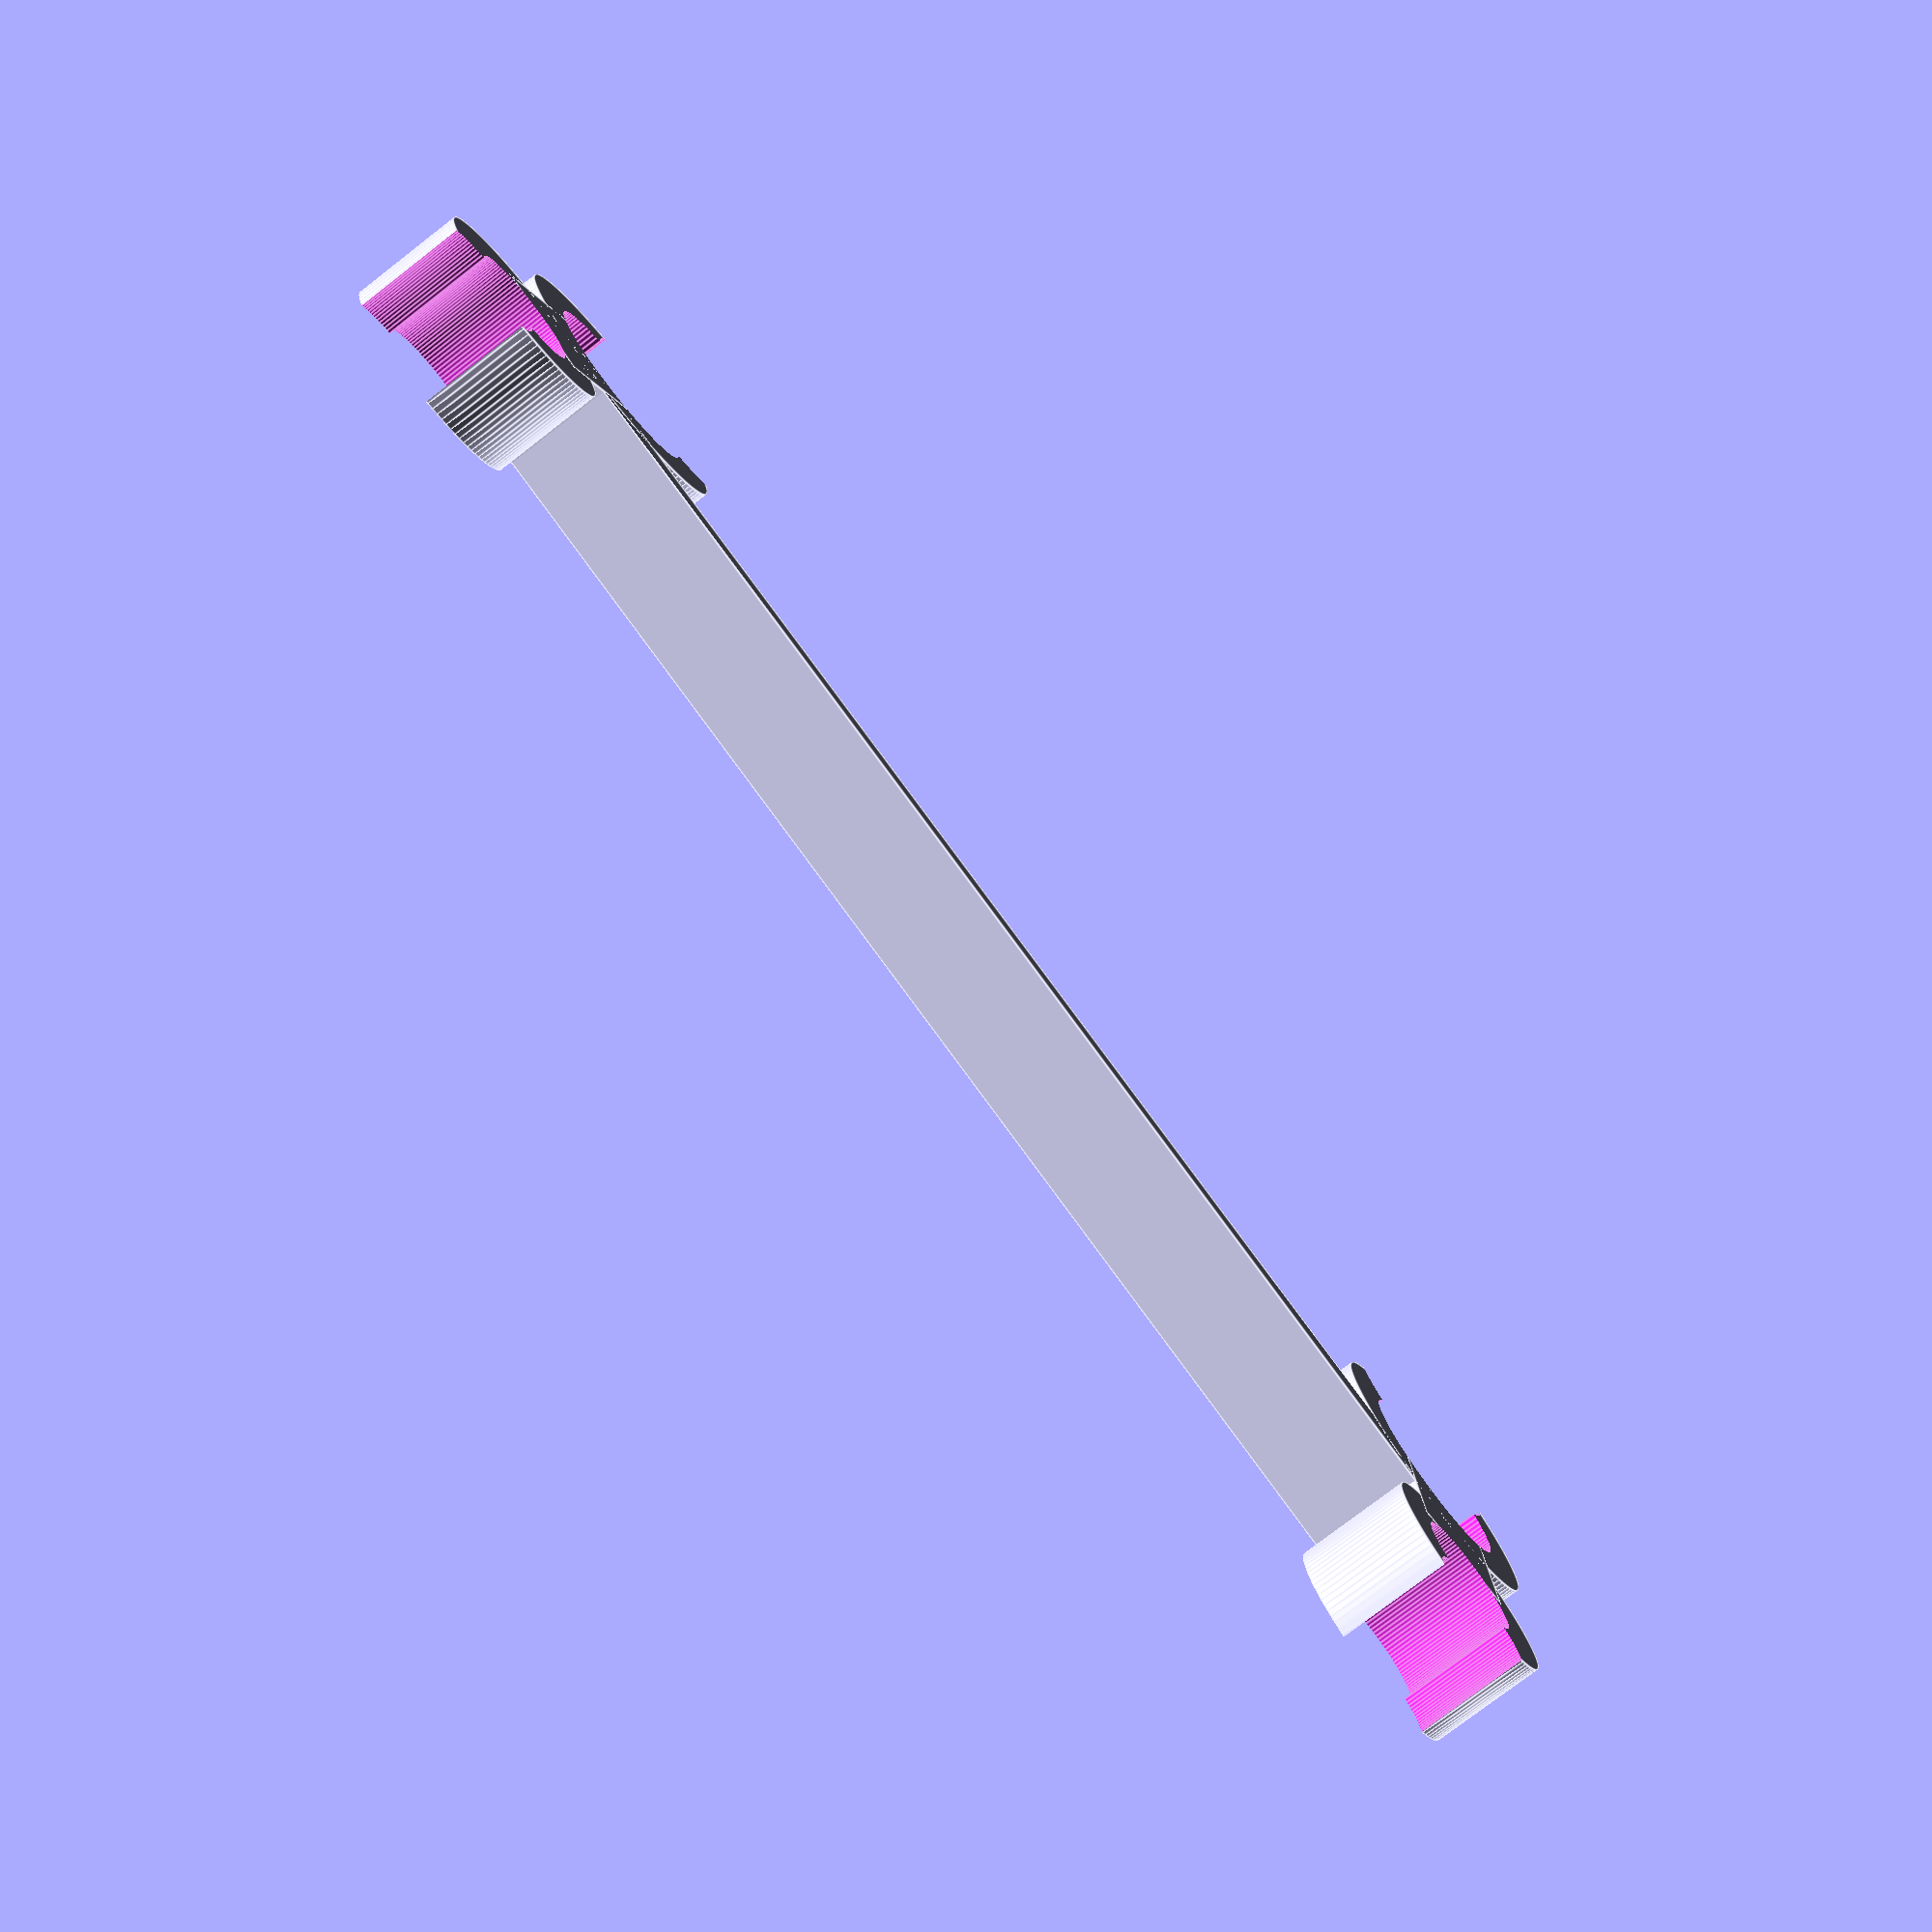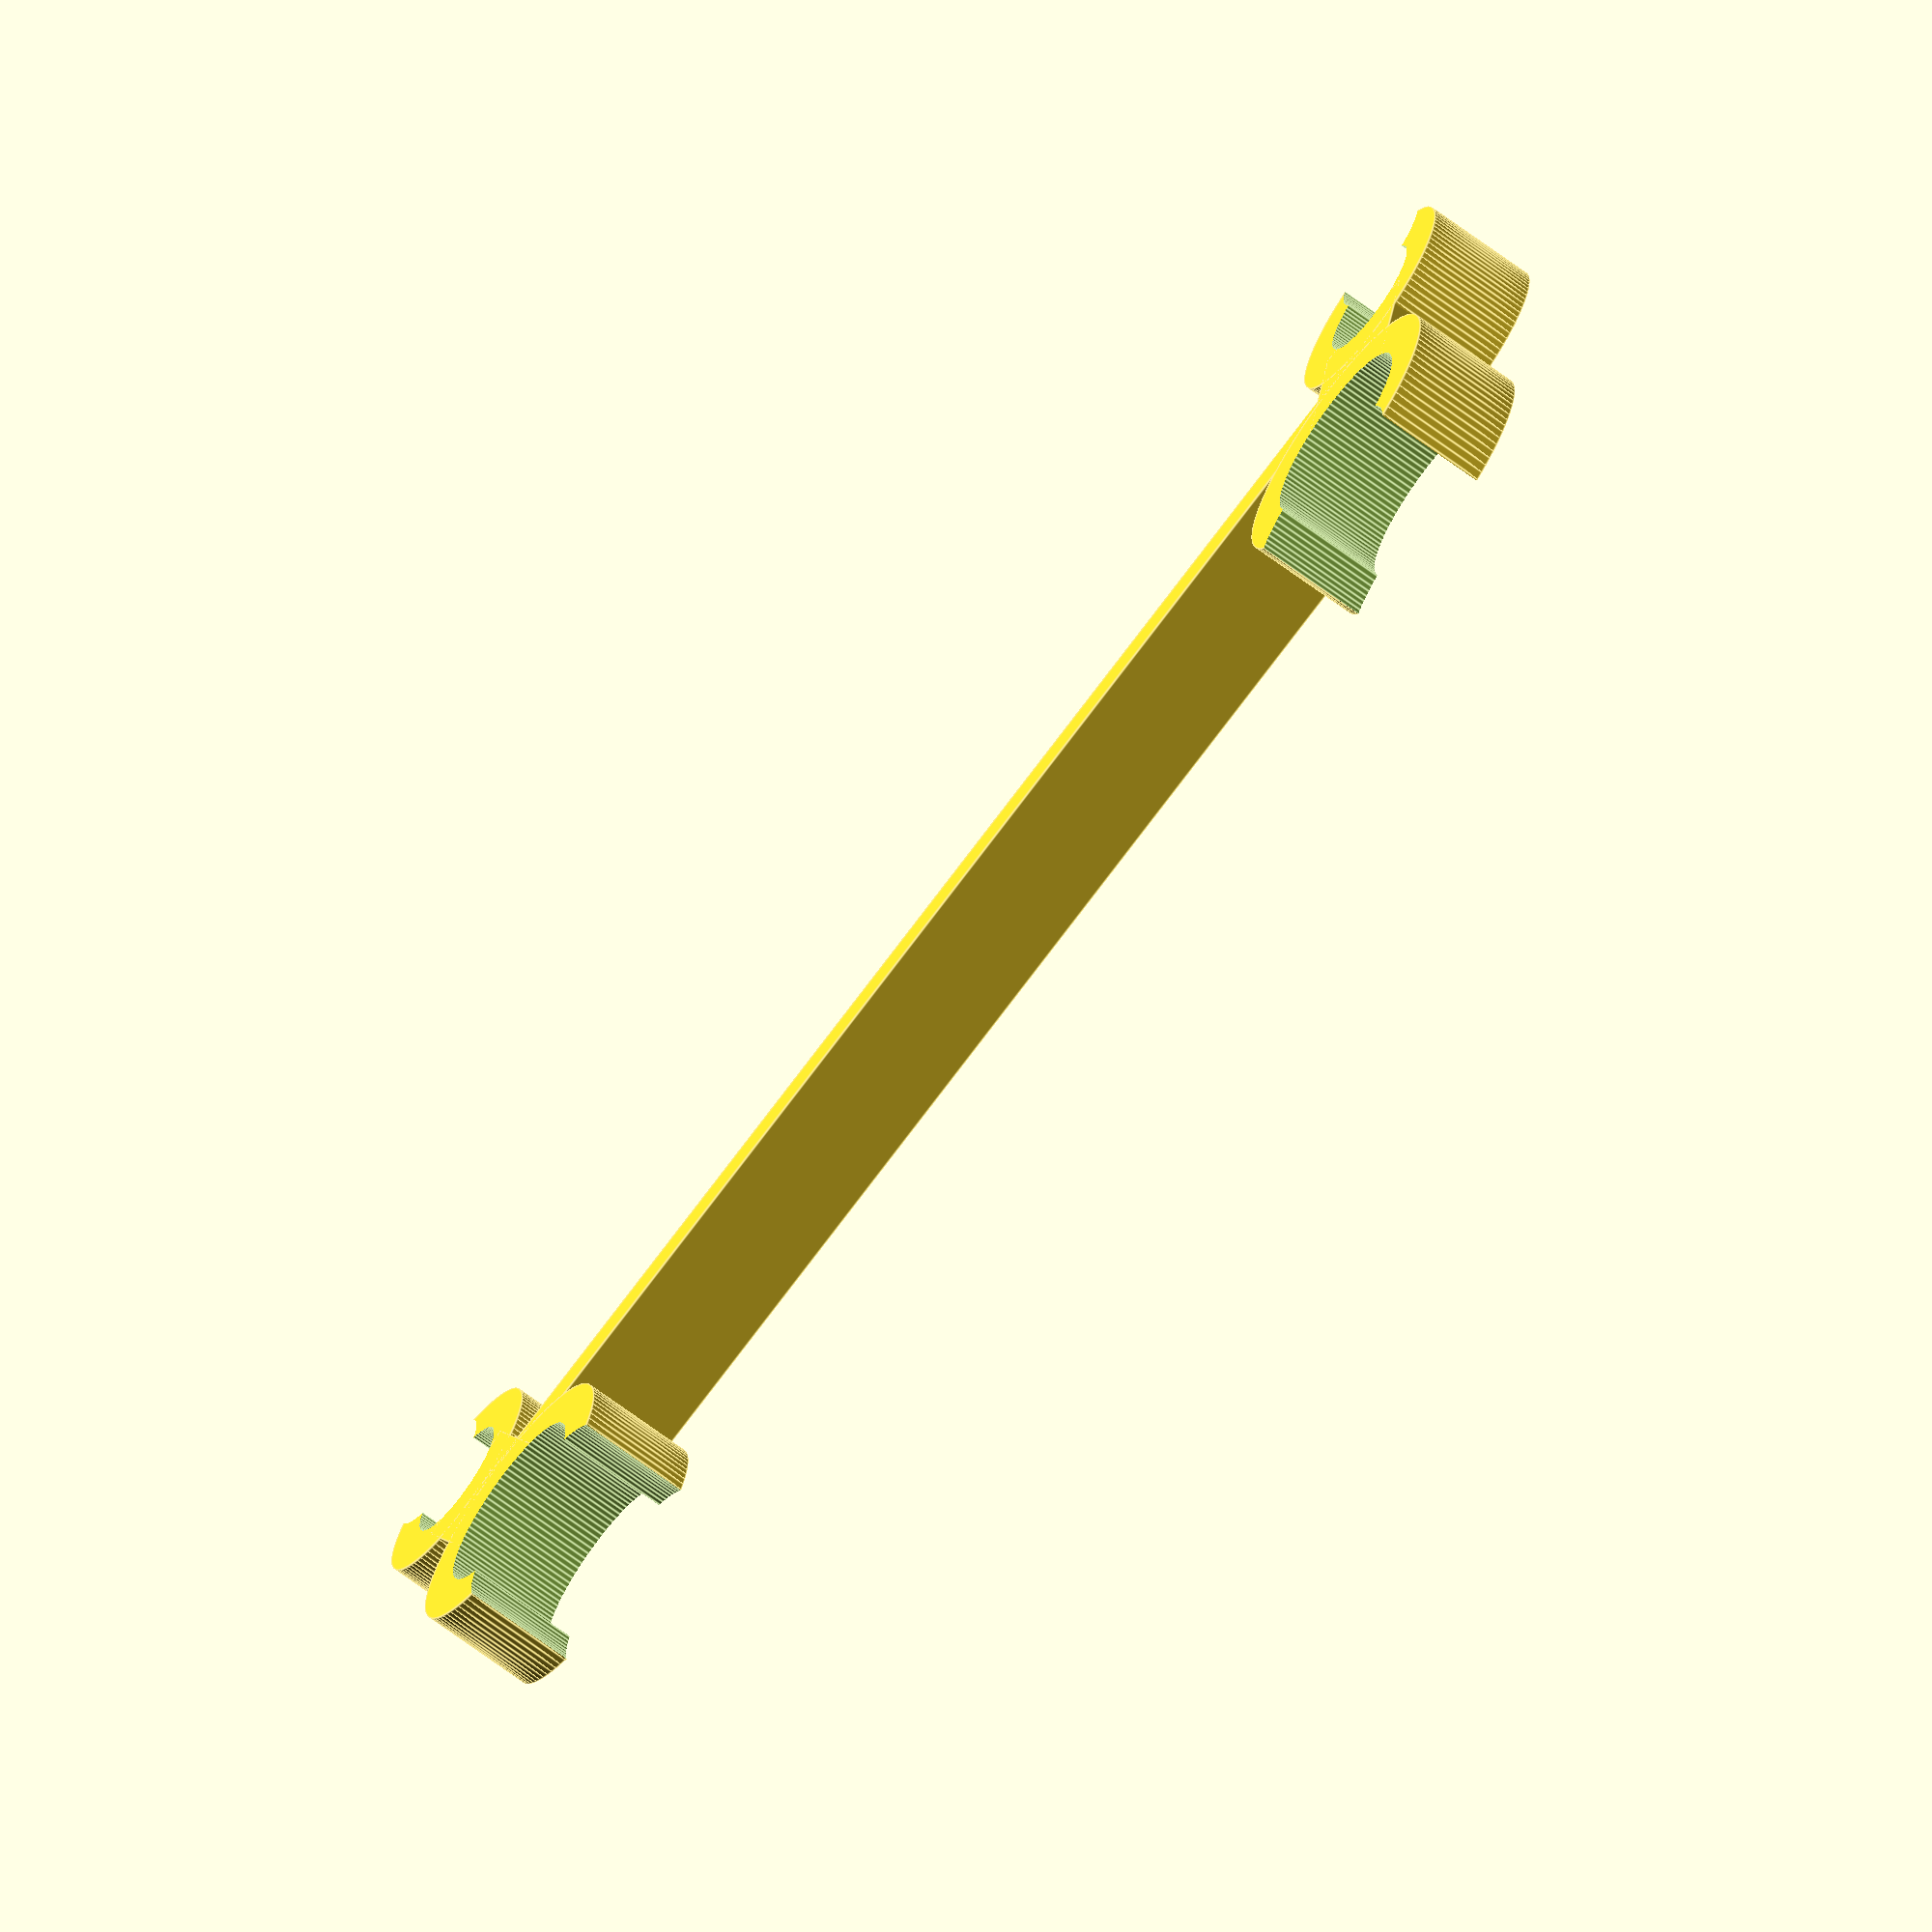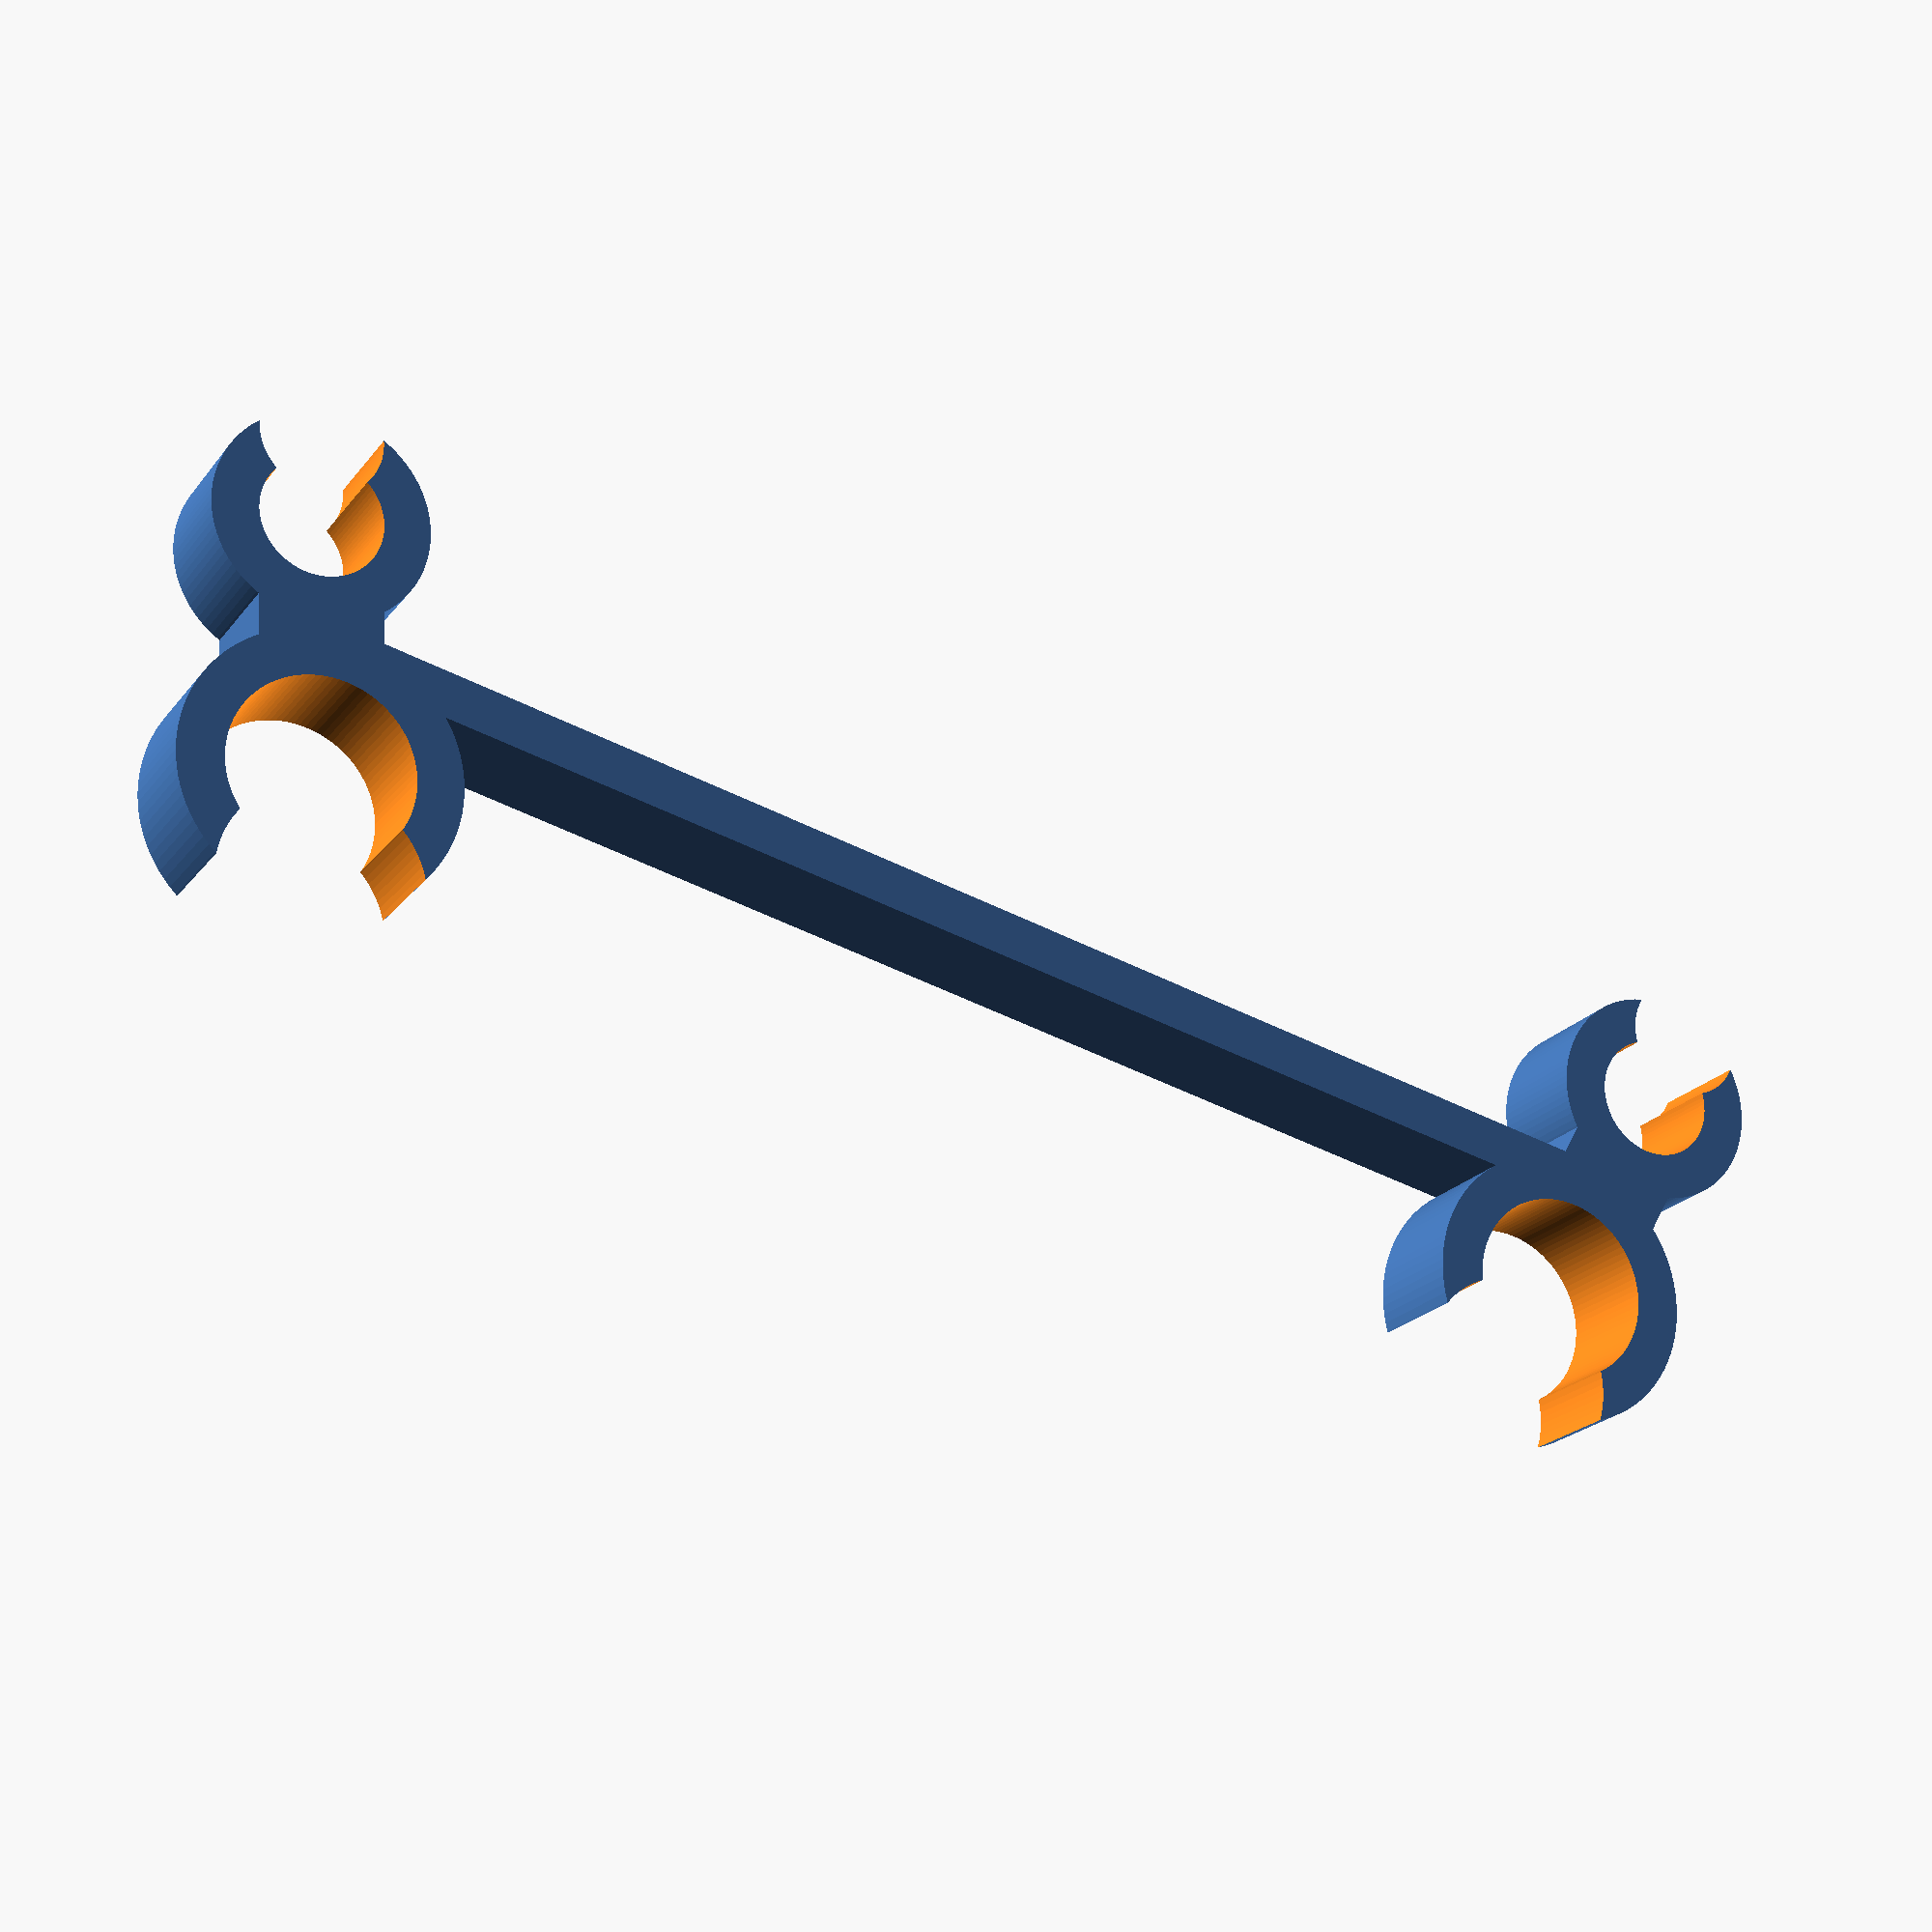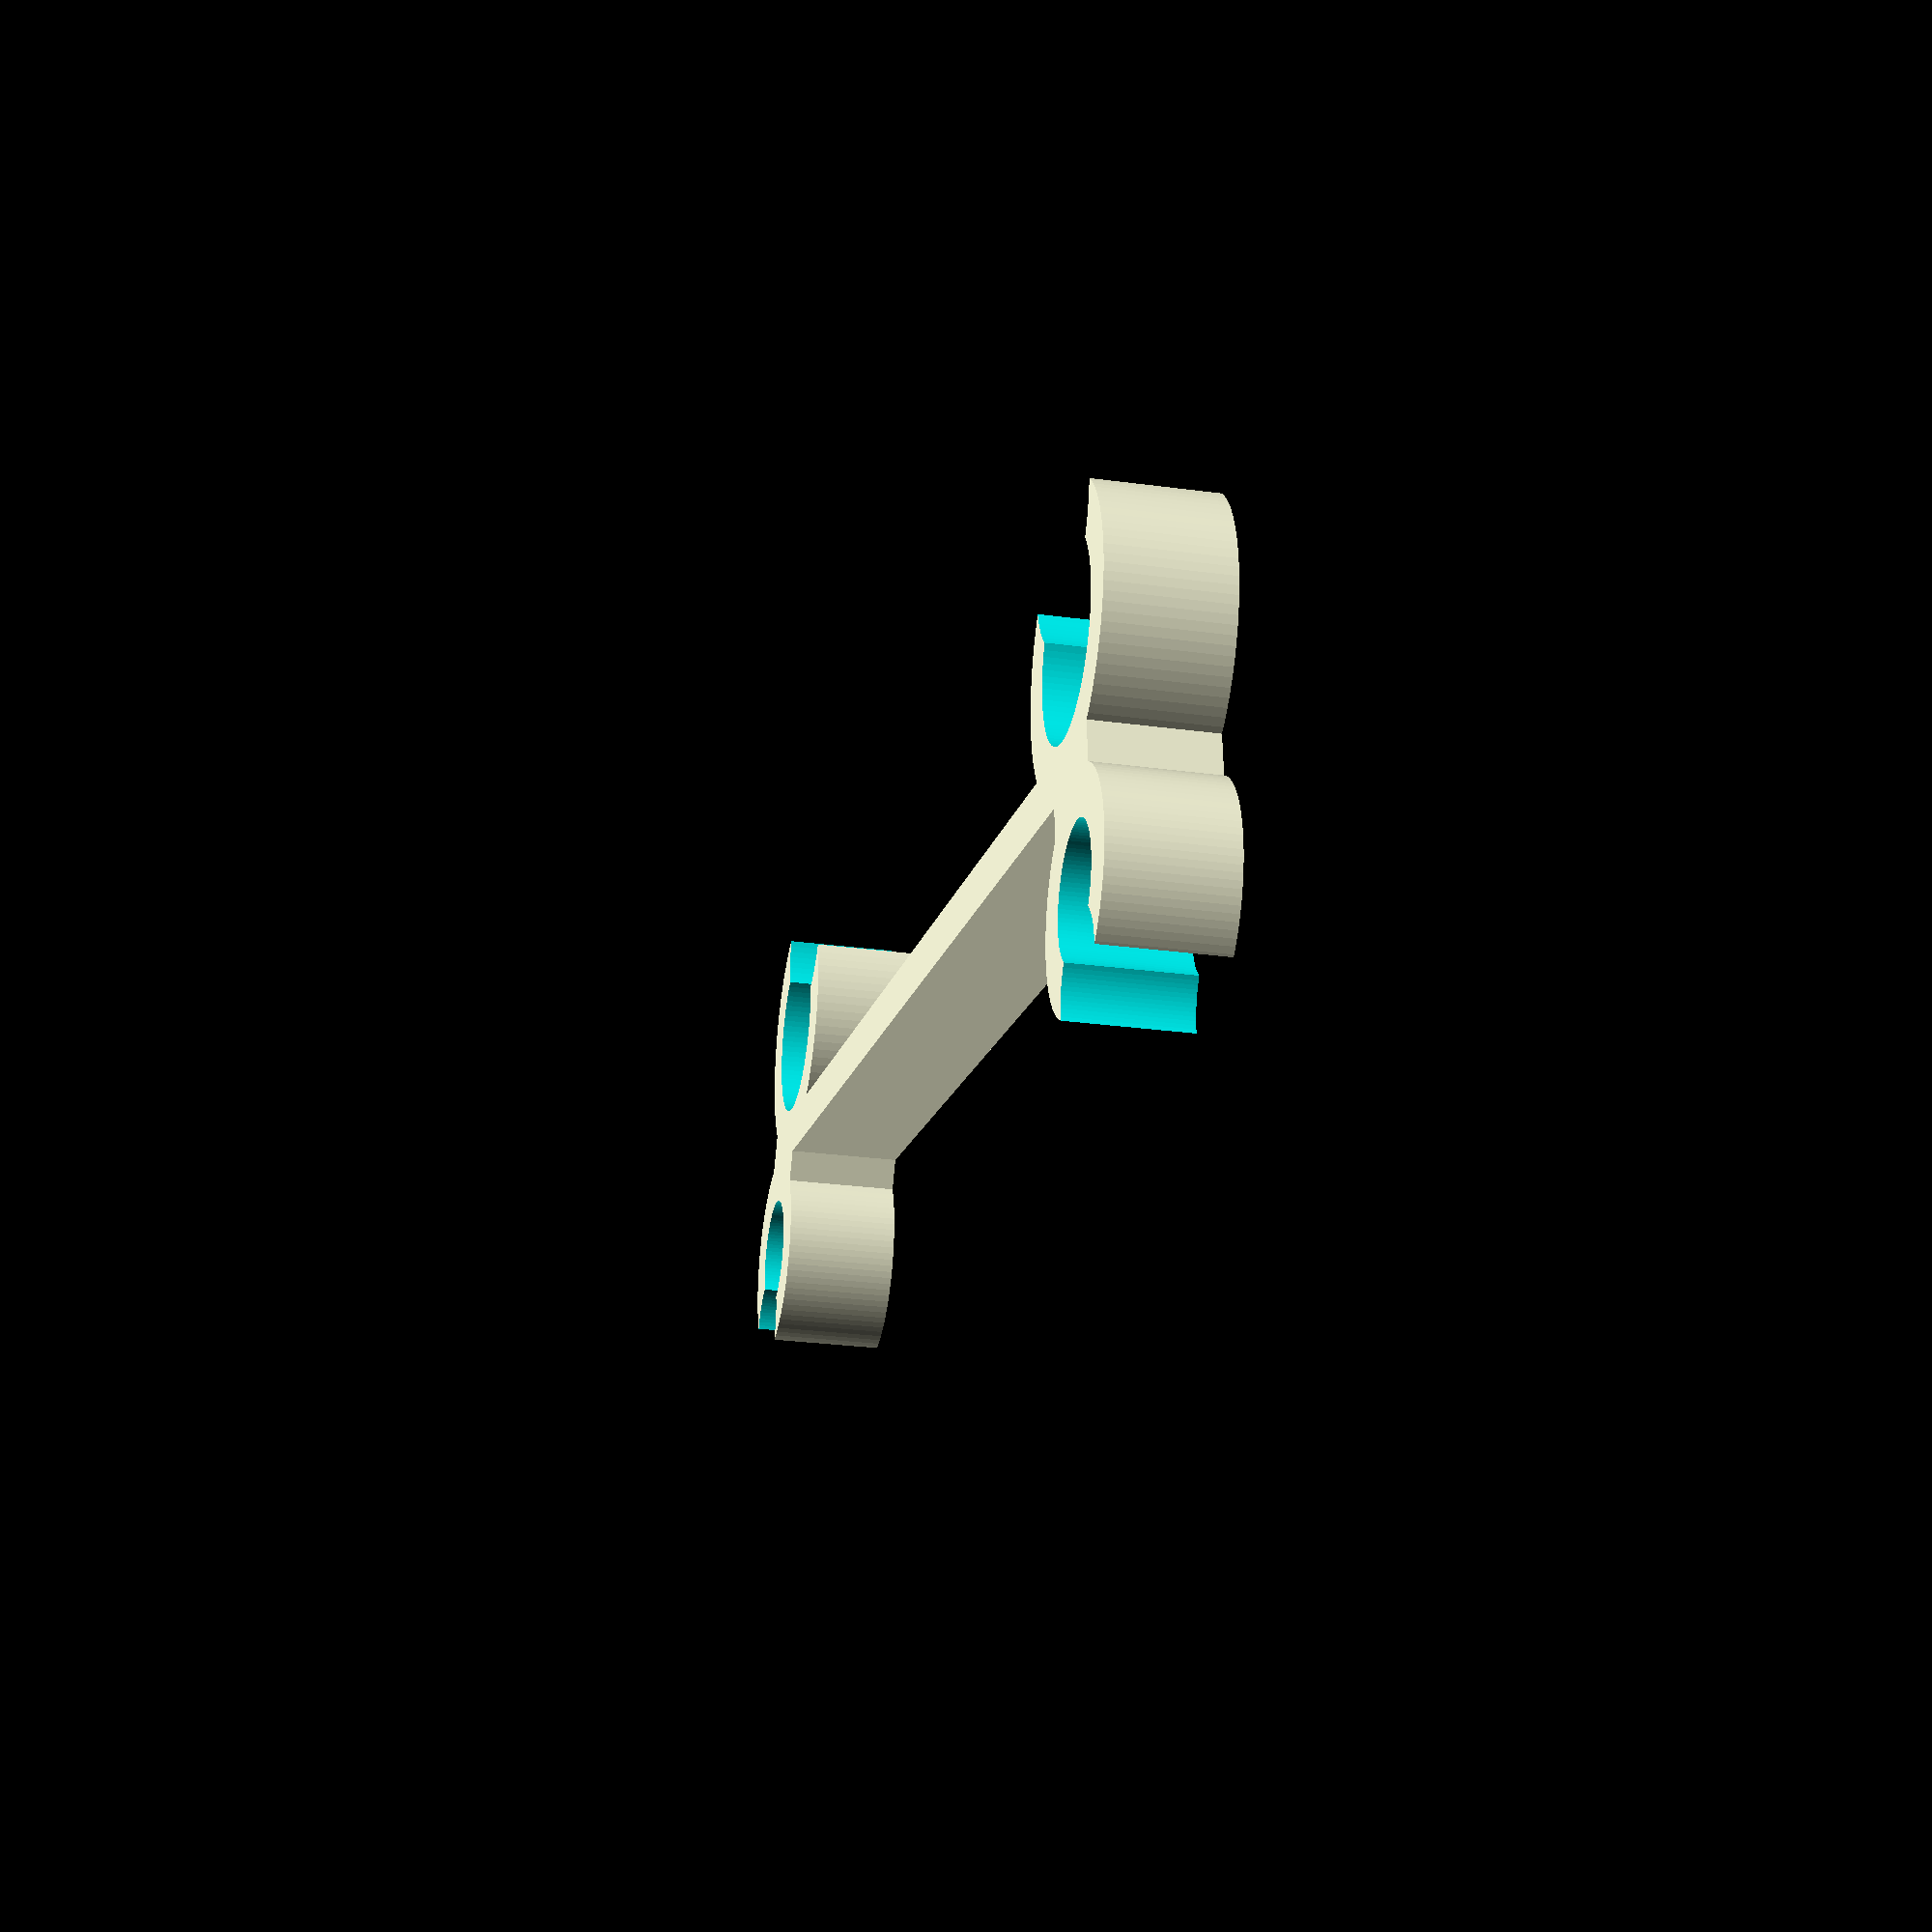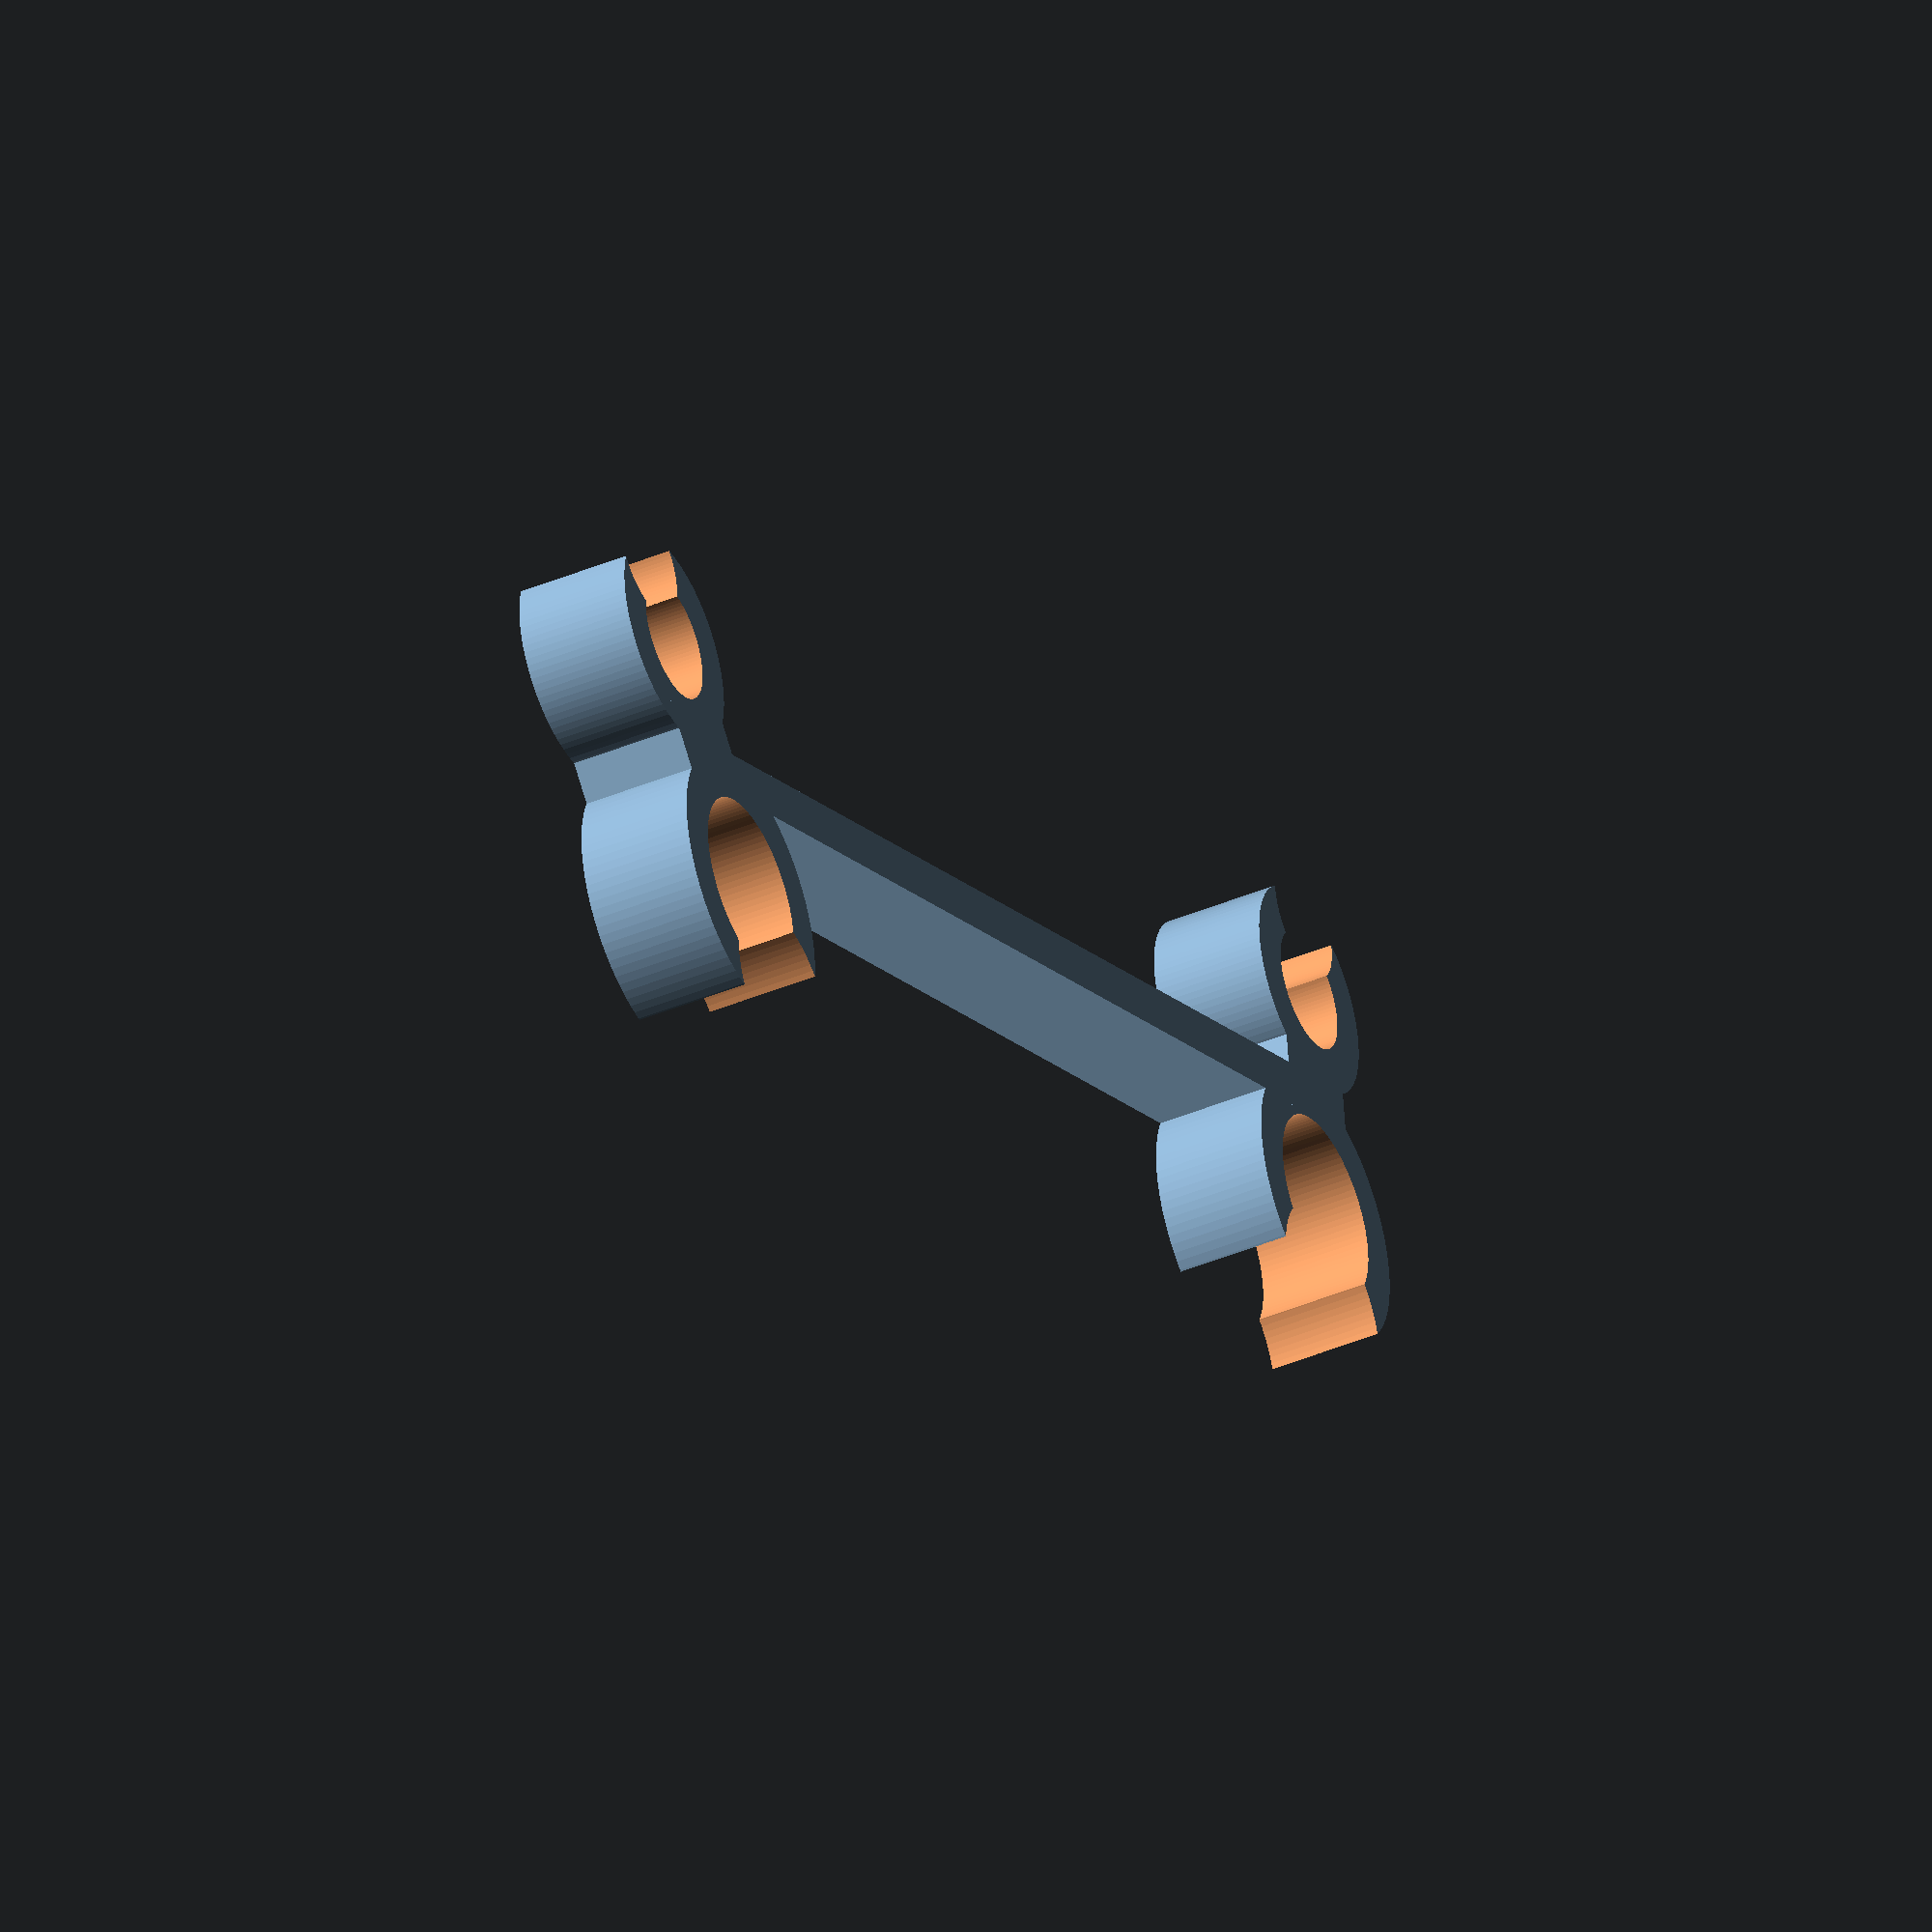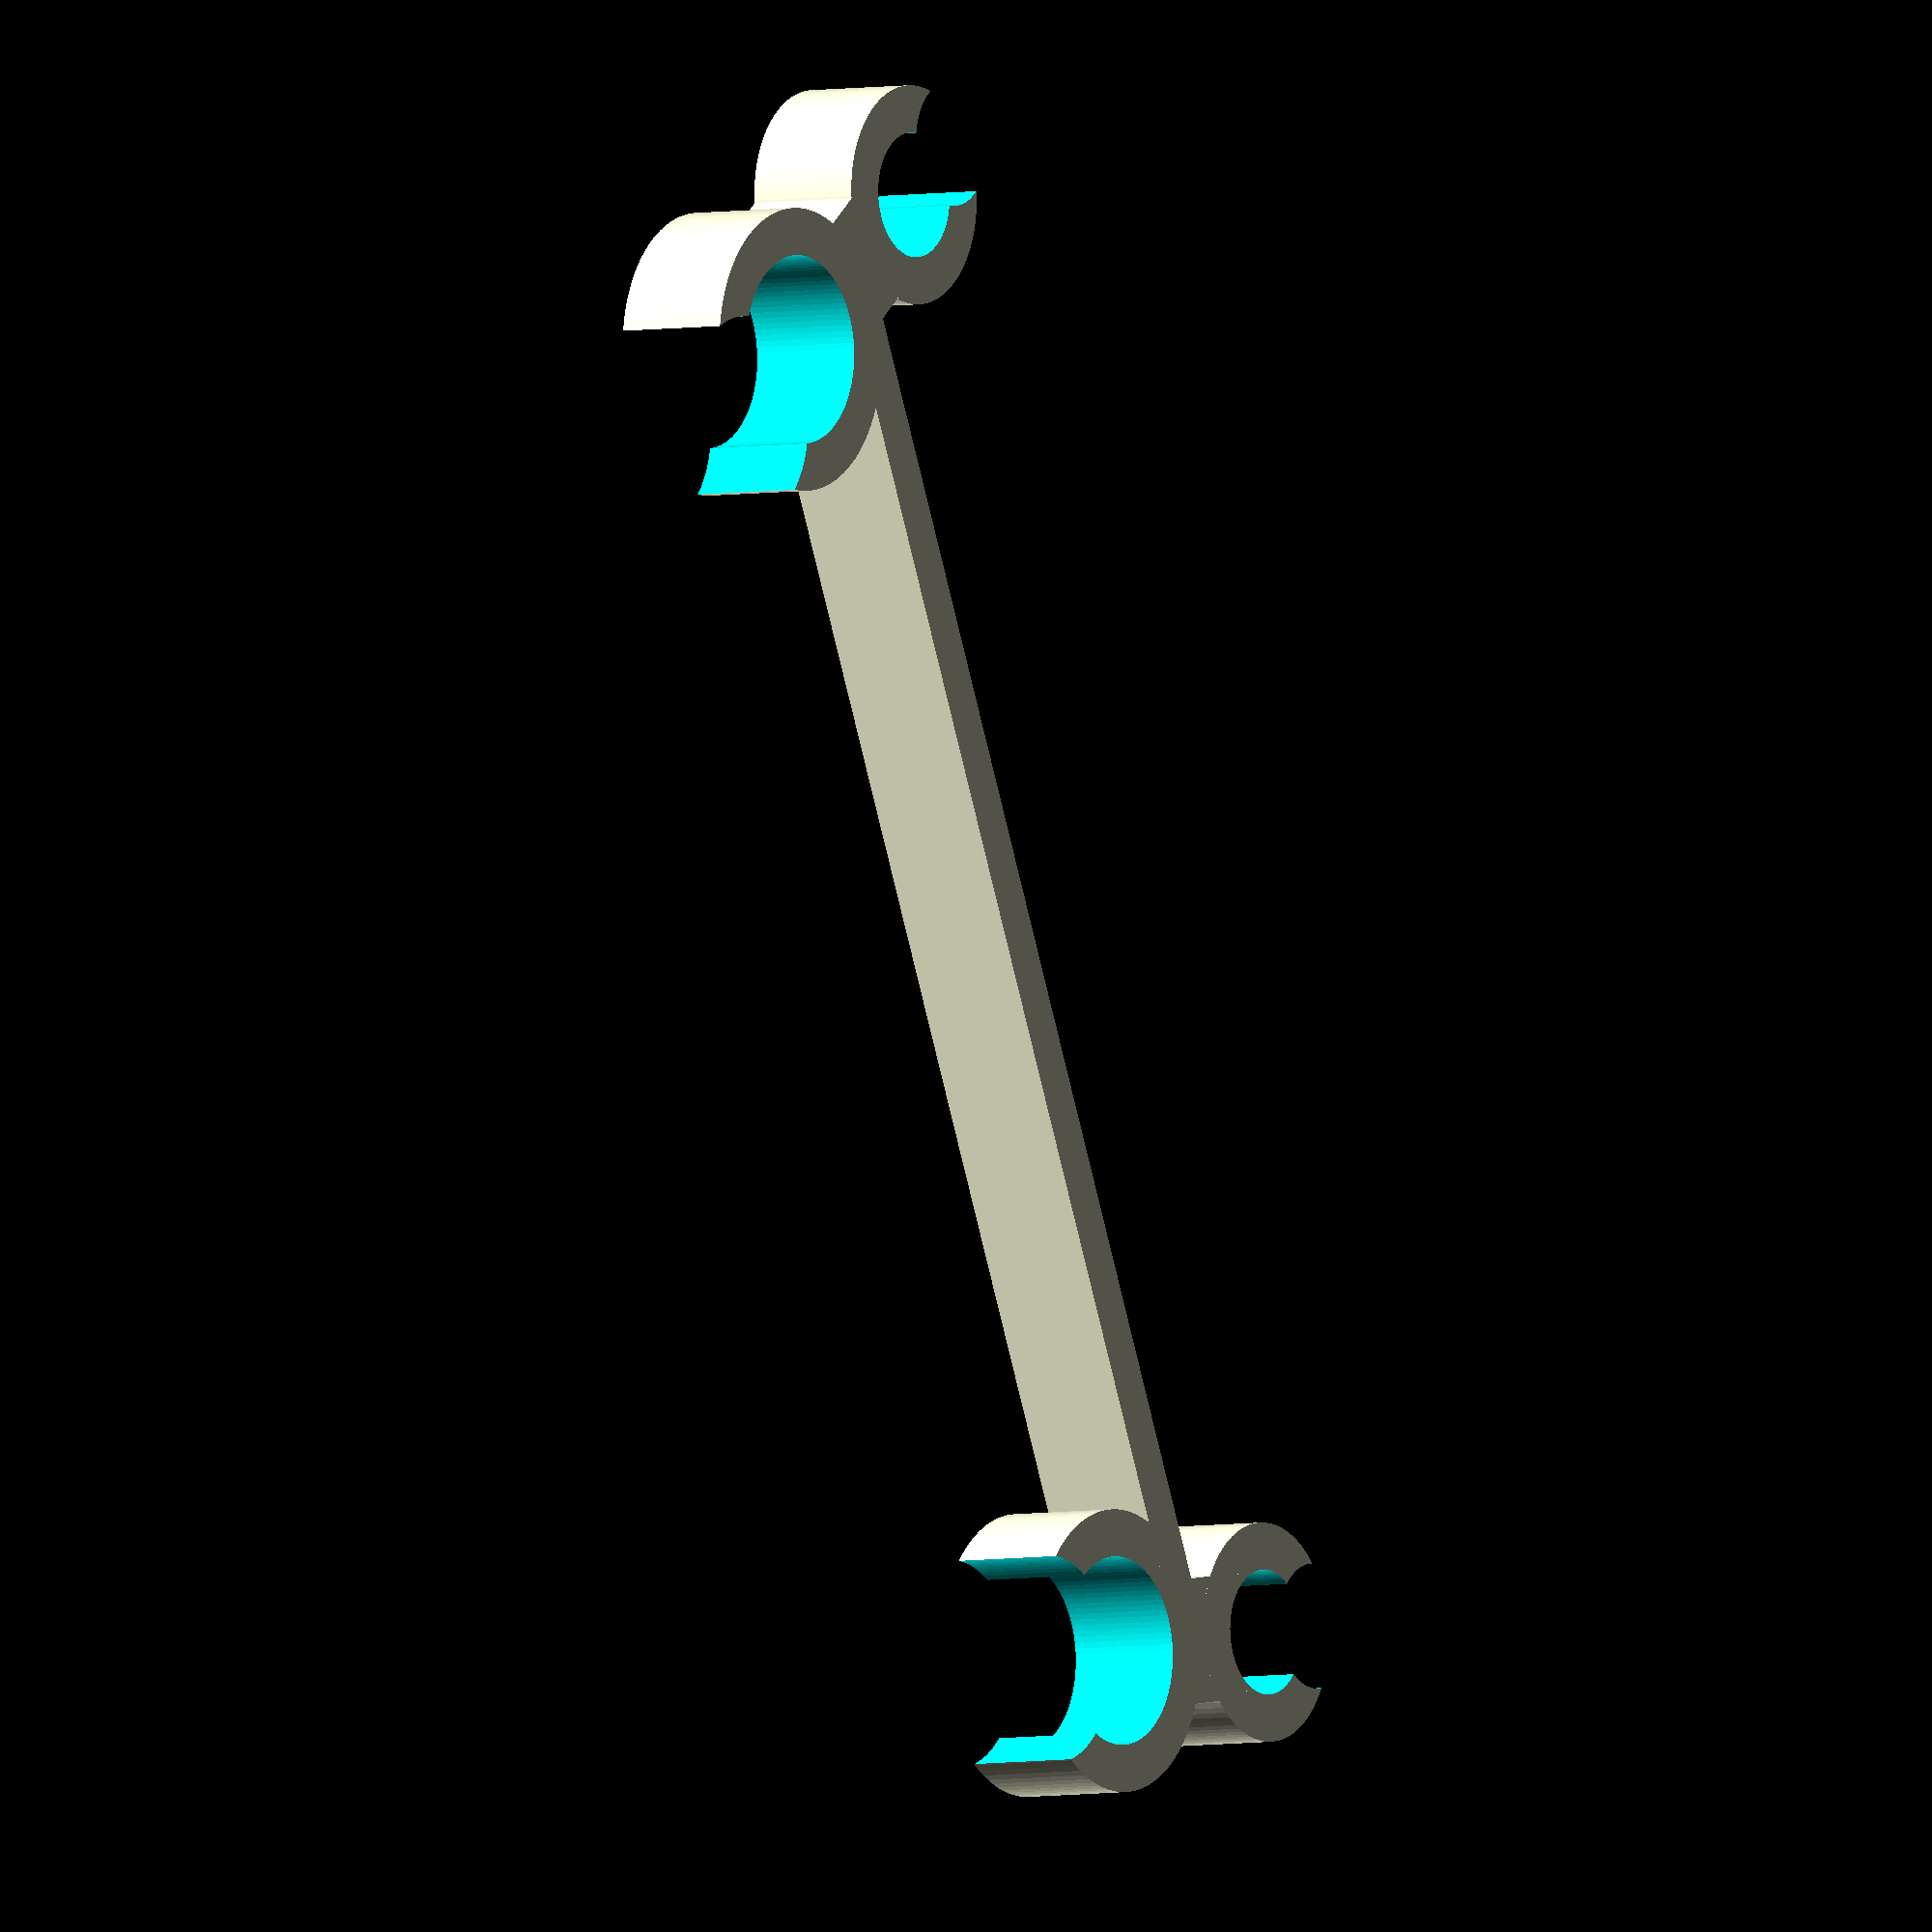
<openscad>
//kryptonite u-lock to rear rack clip by Brandon Whaley <redkrieg@gmail.com>
//measure your rack and lock, insert the values of their respective radii below

// linear distance between center of bracket and center of lock rails
centerdiff = 11; // [10:16]
// increase for a wider clip
height = 10; // [5:25]
// measured radius of bike rack bracket
bracket_radius = 5.3; // [4:9.5]
// measured radius of lock
lock_radius = 8.0; // [4:9]
// increase to add material to the clip
clip_thickness = 4; // [2:5]
// distance between center of rack and center of rack rail
bracket_center_radius = 65; // [45:69.8]
// distance between center of lock and center of lock rail
lock_center_radius = 58.85; // [54:82]
center_radius = (bracket_center_radius + lock_center_radius) / 2;
$fn=100; //smoother circles

module clip() //this is one side of the full clip
{
    difference()
    {
        union()
        {
            translate([-centerdiff, 0, 0]) //bracket side of clip
            {
                cylinder(height, r=bracket_radius + clip_thickness, center=true);
            }
            translate([centerdiff, 0, 0]) //lock side of clip
            {
                cylinder(height, r=lock_radius + clip_thickness, center=true);
            }
            cube([centerdiff + clip_thickness, bracket_radius*2, height], center=true); //connector between clips
        }
        union()
        {
            translate([-centerdiff, 0, 0]) //cutout for bracket rail
            {
                cylinder(height*2, r=bracket_radius, center=true);
            }
            translate([centerdiff, 0, 0]) //cutout for lock rail
            {
                cylinder(height*2, r=lock_radius, center=true);
            }
            translate([-(centerdiff+bracket_radius+clip_thickness/2), 0, 0]) //opening for bracket insertion
            {
                cylinder(height*2, r=bracket_radius, center=true);
            }
            translate([(centerdiff+lock_radius+clip_thickness/2), 0, 0]) //opening for lock insertion
            {
                cylinder(height*2, r=lock_radius*1.10, center=true); //change 1.10 here to increase/decrease opening for lock rail
            }
        }
    }
}
union() {
    cube([clip_thickness, center_radius*2, height], center=true); //connector between sides
    //these rotate the clips such that the distance from 0 to the center of the bracket clip is bracket_center_radius.  because of the center_radius translation, this results in the lock clip being correctly centered
    translate([0,-center_radius,0]) rotate([0, 0, asin((bracket_center_radius - center_radius)/centerdiff)]) clip();
    translate([0,center_radius,0]) rotate([0, 0, -asin((bracket_center_radius - center_radius)/centerdiff)]) clip();
}
</openscad>
<views>
elev=77.2 azim=282.7 roll=307.7 proj=p view=edges
elev=248.9 azim=273.6 roll=306.6 proj=o view=edges
elev=21.0 azim=76.6 roll=153.8 proj=p view=wireframe
elev=27.2 azim=258.2 roll=258.1 proj=p view=wireframe
elev=41.4 azim=65.7 roll=297.0 proj=o view=wireframe
elev=184.1 azim=203.7 roll=55.2 proj=o view=wireframe
</views>
